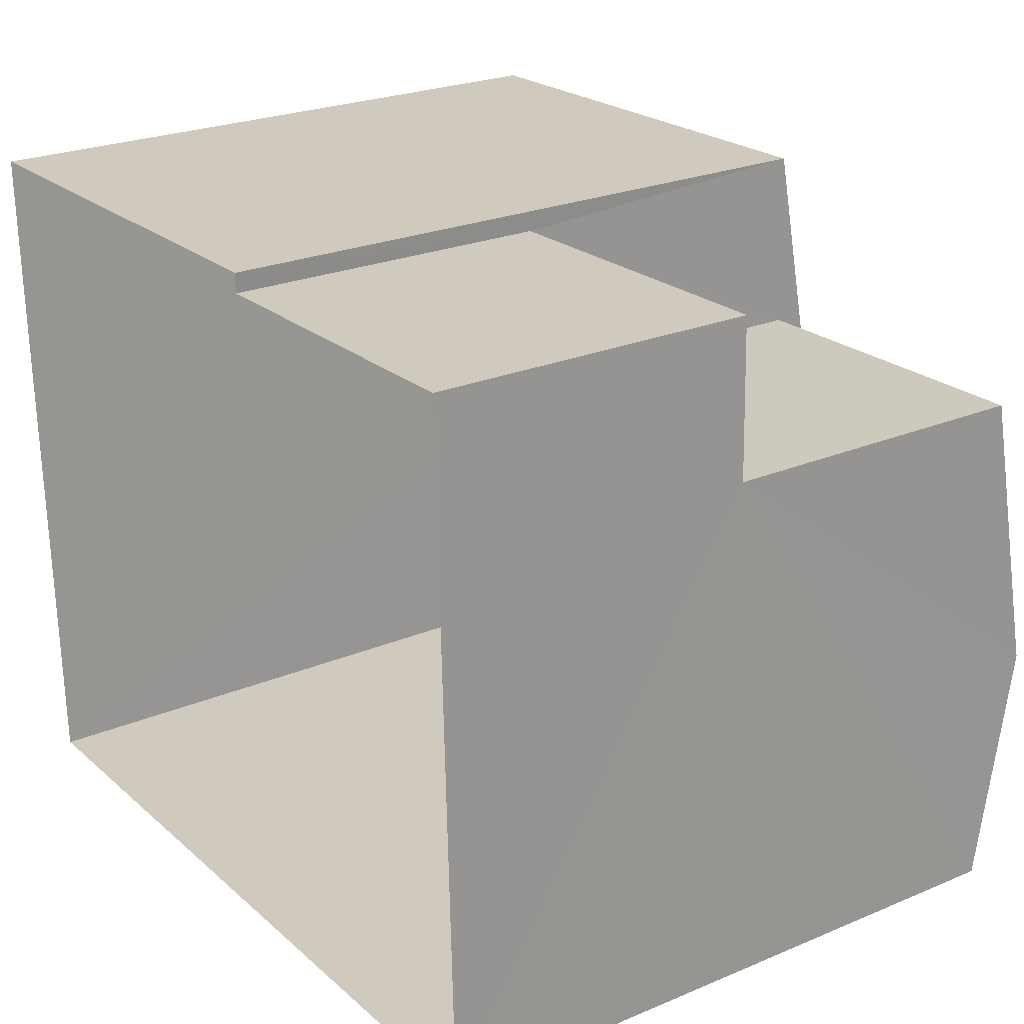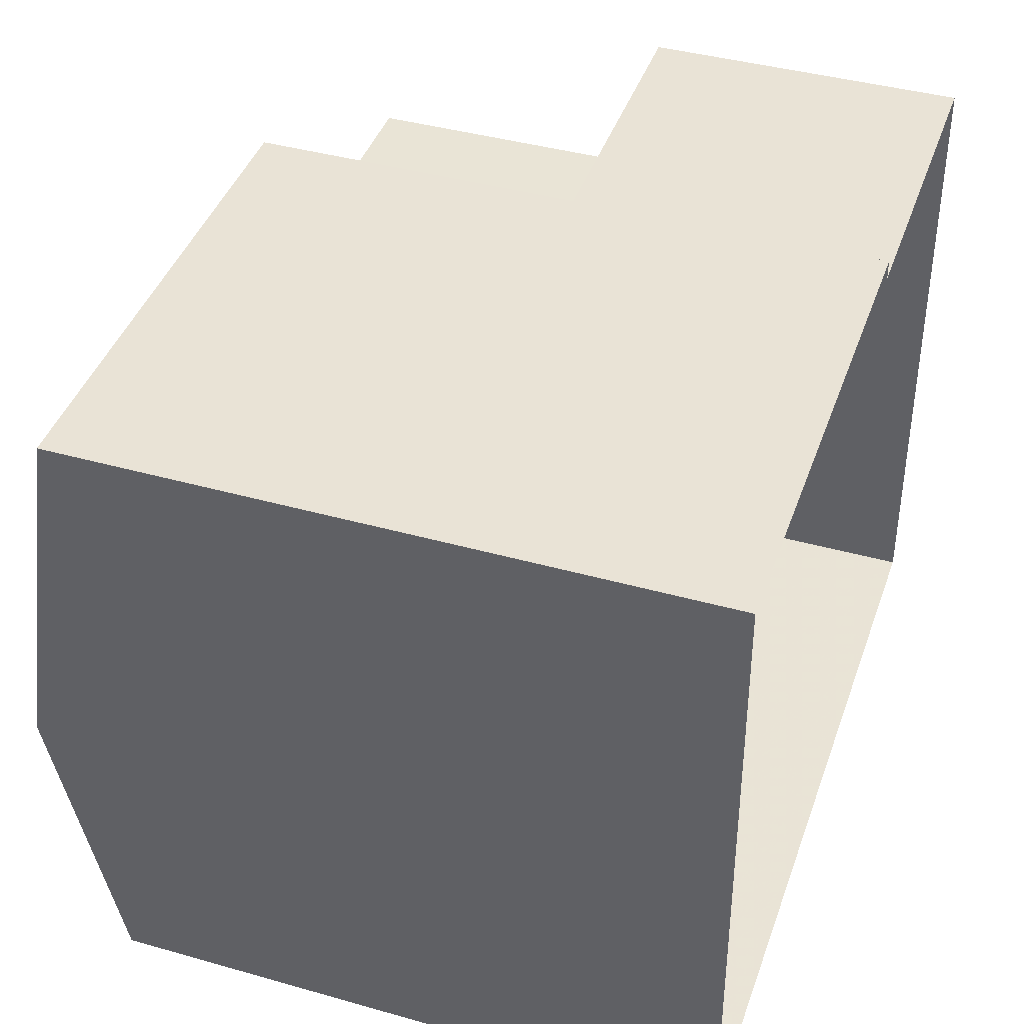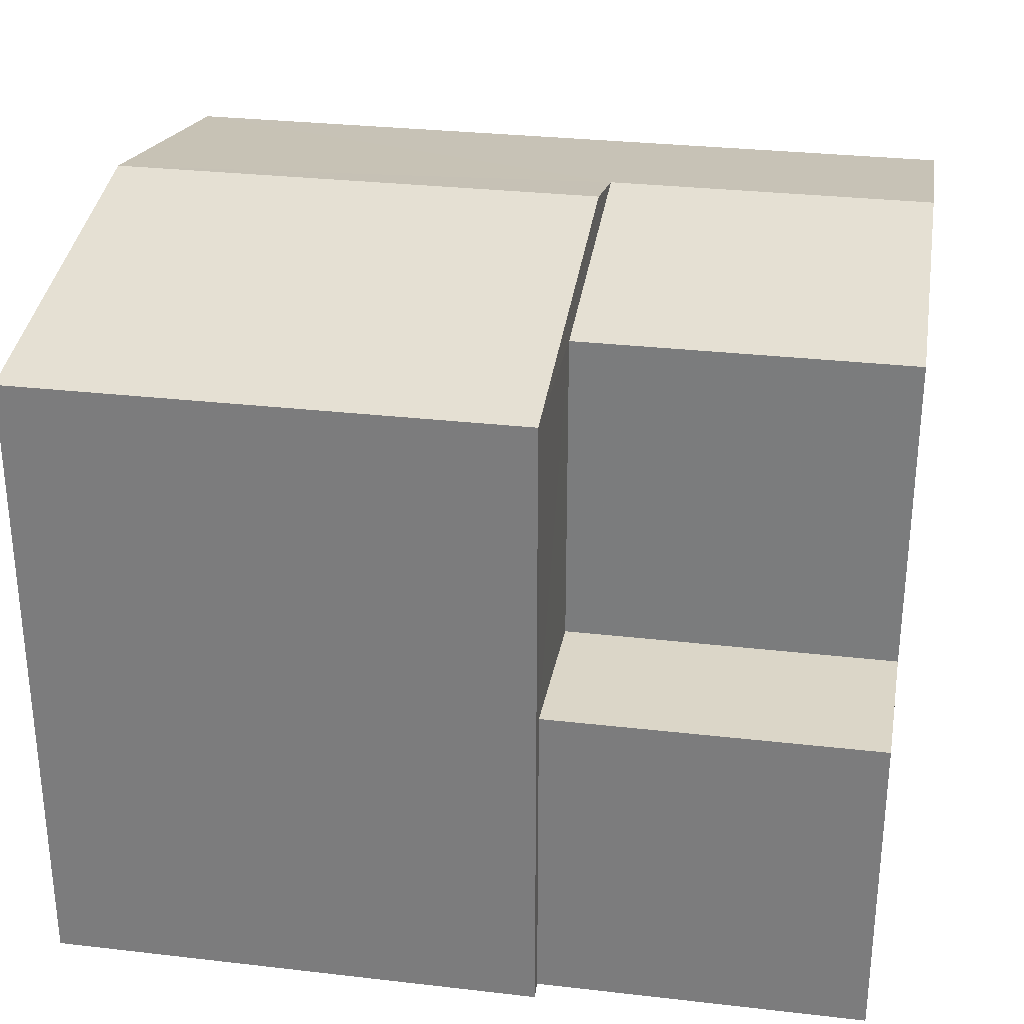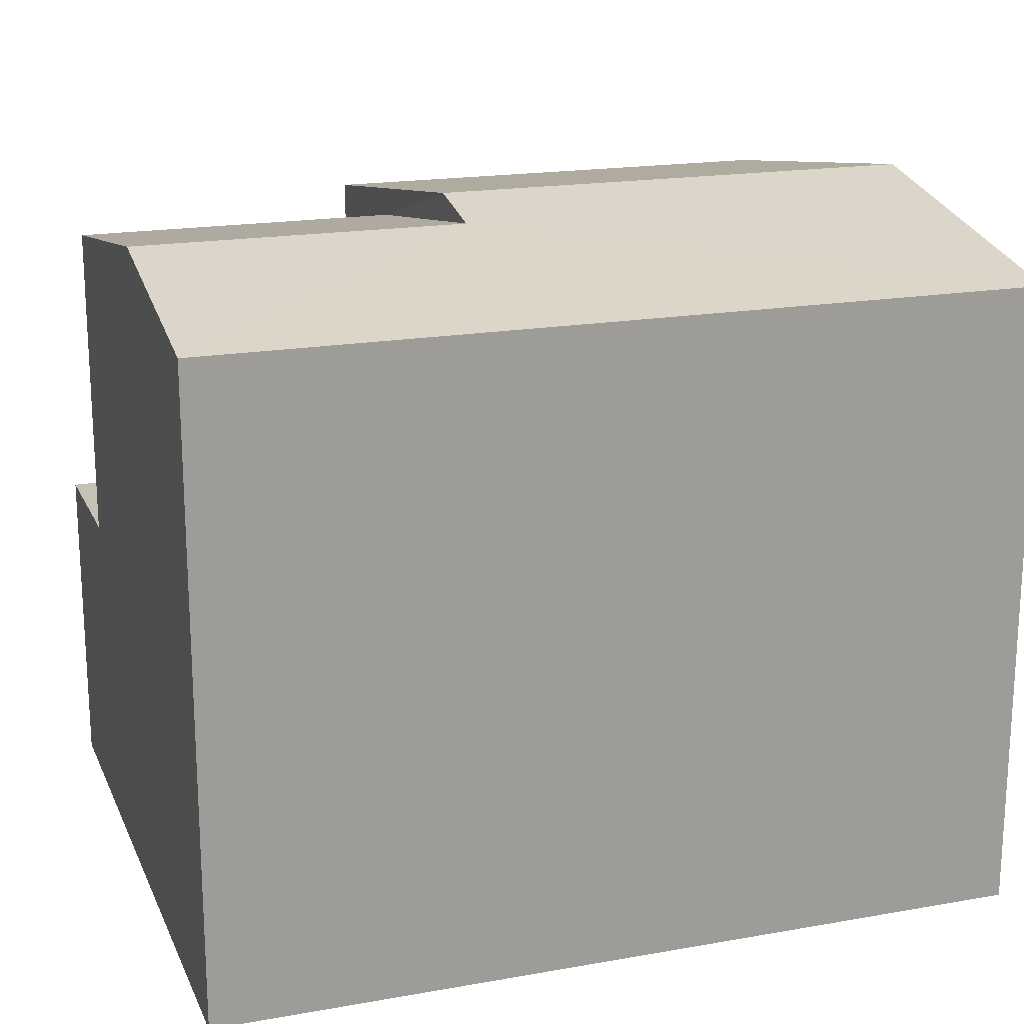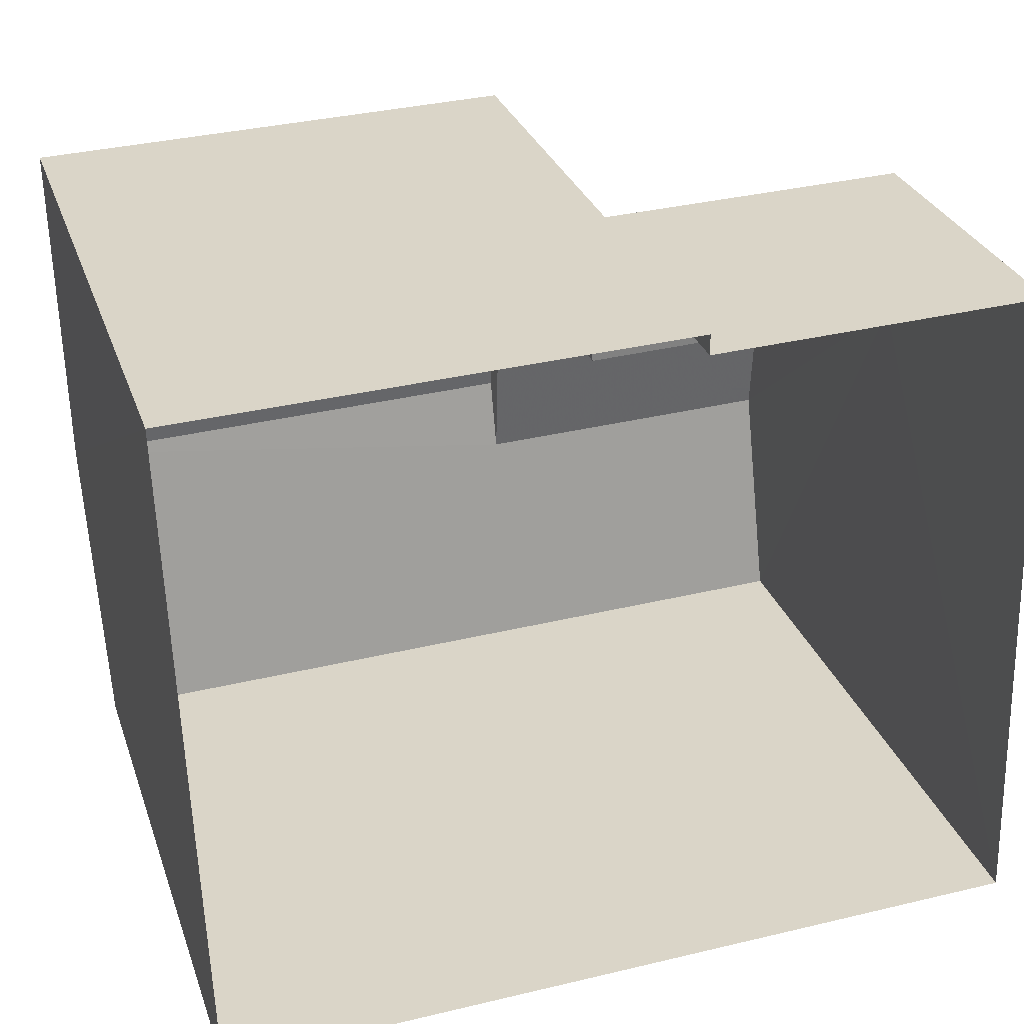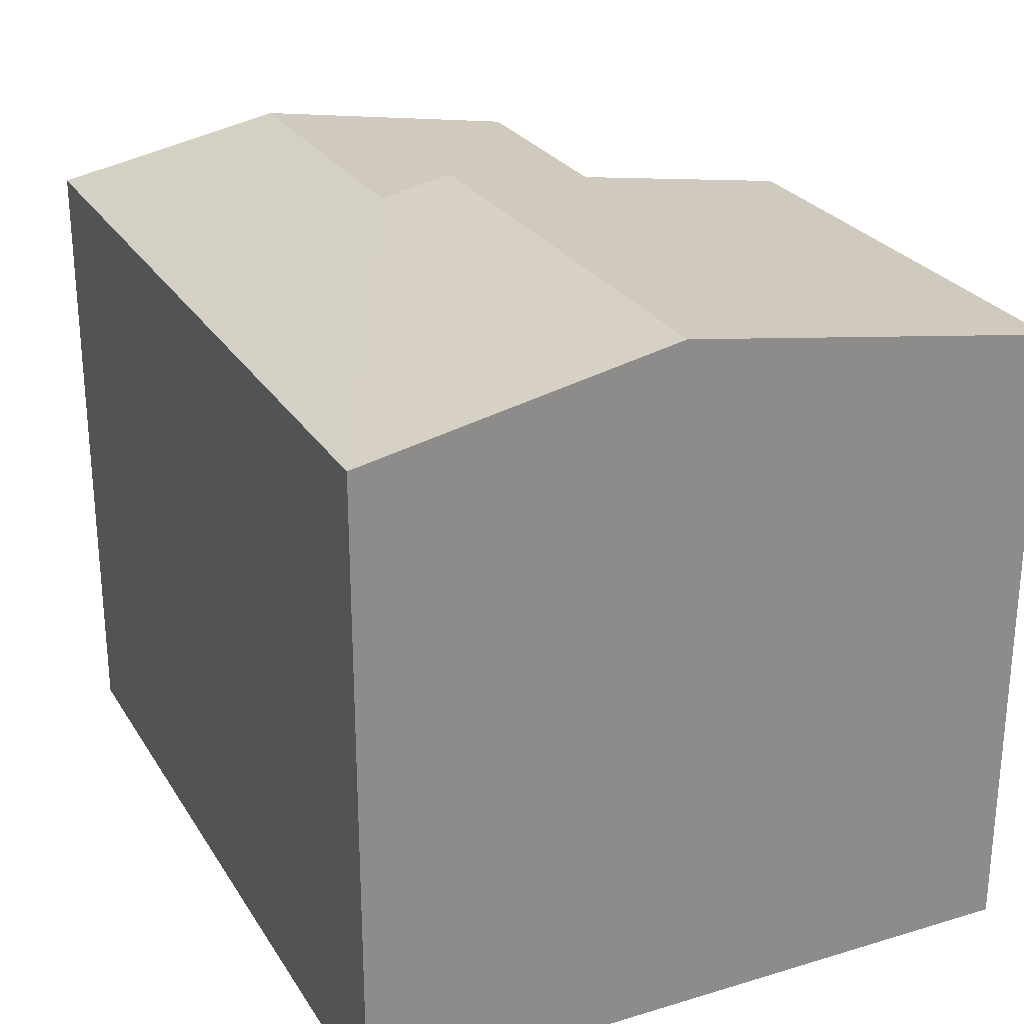
<metadata>
{"format":"obj","ext":"obj","renderer":"f3d","projection":"perspective","resolution":1024,"background":"white","views":[{"elev":24.6,"azim":-124.4,"up":"+Y"},{"elev":40.9,"azim":109.0,"up":"+Y"},{"elev":29.7,"azim":-172.2,"up":"+Z"},{"elev":18.7,"azim":-20.5,"up":"+Z"},{"elev":29.4,"azim":162.6,"up":"+Y"},{"elev":26.1,"azim":62.9,"up":"+Z"}]}
</metadata>
<code>
v -2.258e+05 -1.284e+05 10.94
v -2.258e+05 -1.284e+05 10.94
v -2.258e+05 -1.284e+05 10.94
v -2.258e+05 -1.284e+05 10.94
v -2.258e+05 -1.284e+05 10.94
v -2.258e+05 -1.284e+05 10.94
v -2.258e+05 -1.284e+05 17.74
v -2.258e+05 -1.284e+05 17.74
v -2.258e+05 -1.284e+05 18.23
v -2.258e+05 -1.284e+05 18.23
v -2.258e+05 -1.284e+05 18.39
v -2.258e+05 -1.284e+05 17.74
v -2.258e+05 -1.284e+05 17.74
v -2.258e+05 -1.284e+05 18.39
v -2.258e+05 -1.284e+05 14.35
v -2.258e+05 -1.284e+05 14.35
v -2.258e+05 -1.284e+05 14.35
v -2.258e+05 -1.284e+05 14.35
v -2.258e+05 -1.284e+05 17.74
v -2.258e+05 -1.284e+05 17.74
f 1 2 3
f 3 4 1
f 5 2 1
f 6 5 1
f 7 8 9
f 10 7 9
f 11 12 13
f 11 14 12
f 15 16 17
f 15 18 16
f 14 10 19
f 19 10 20
f 14 11 10
f 20 10 9
f 19 2 14
f 2 5 14
f 5 12 14
f 6 1 16
f 6 16 13
f 13 7 11
f 11 7 10
f 16 18 7
f 16 7 13
f 20 3 2
f 19 20 2
f 12 5 6
f 13 12 6
f 1 4 17
f 16 1 17
f 20 9 15
f 20 15 3
f 9 8 15
f 3 15 4
f 4 15 17
f 18 8 7
f 18 15 8

</code>
